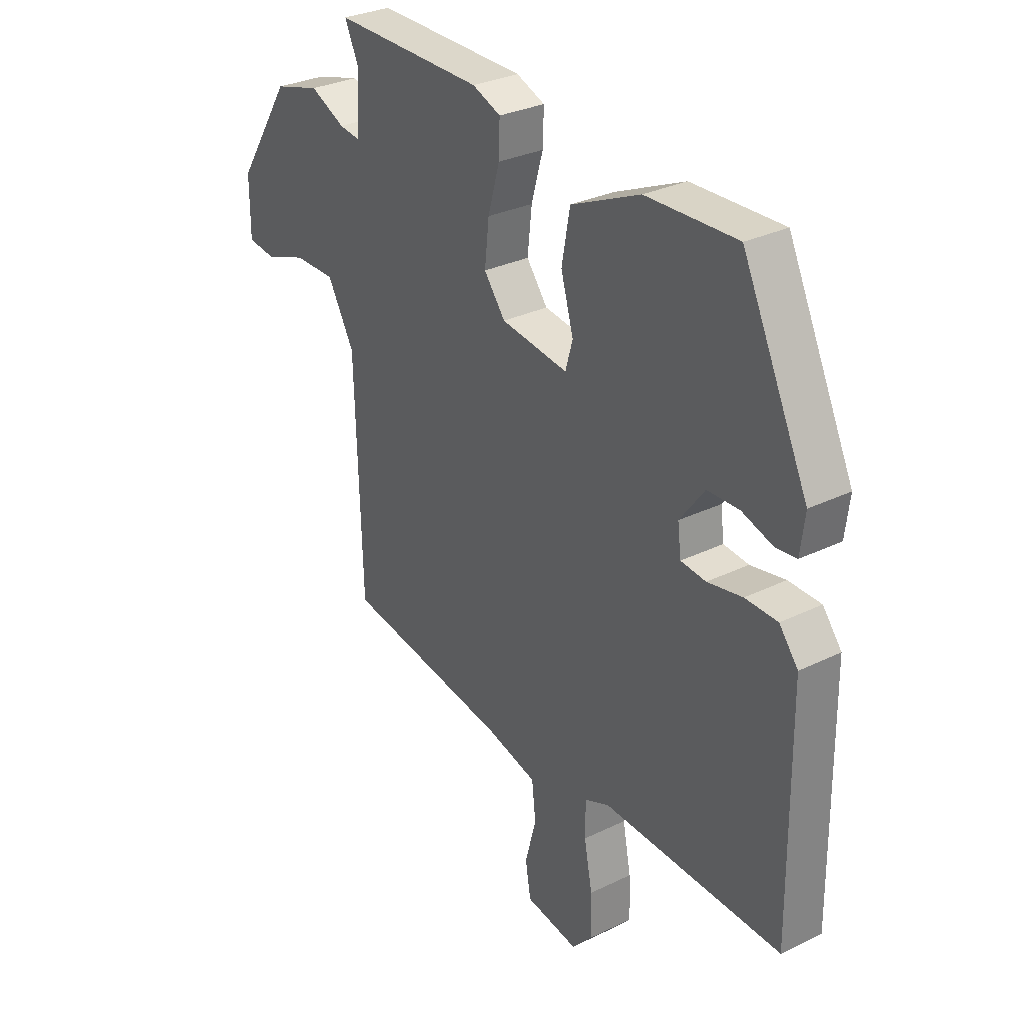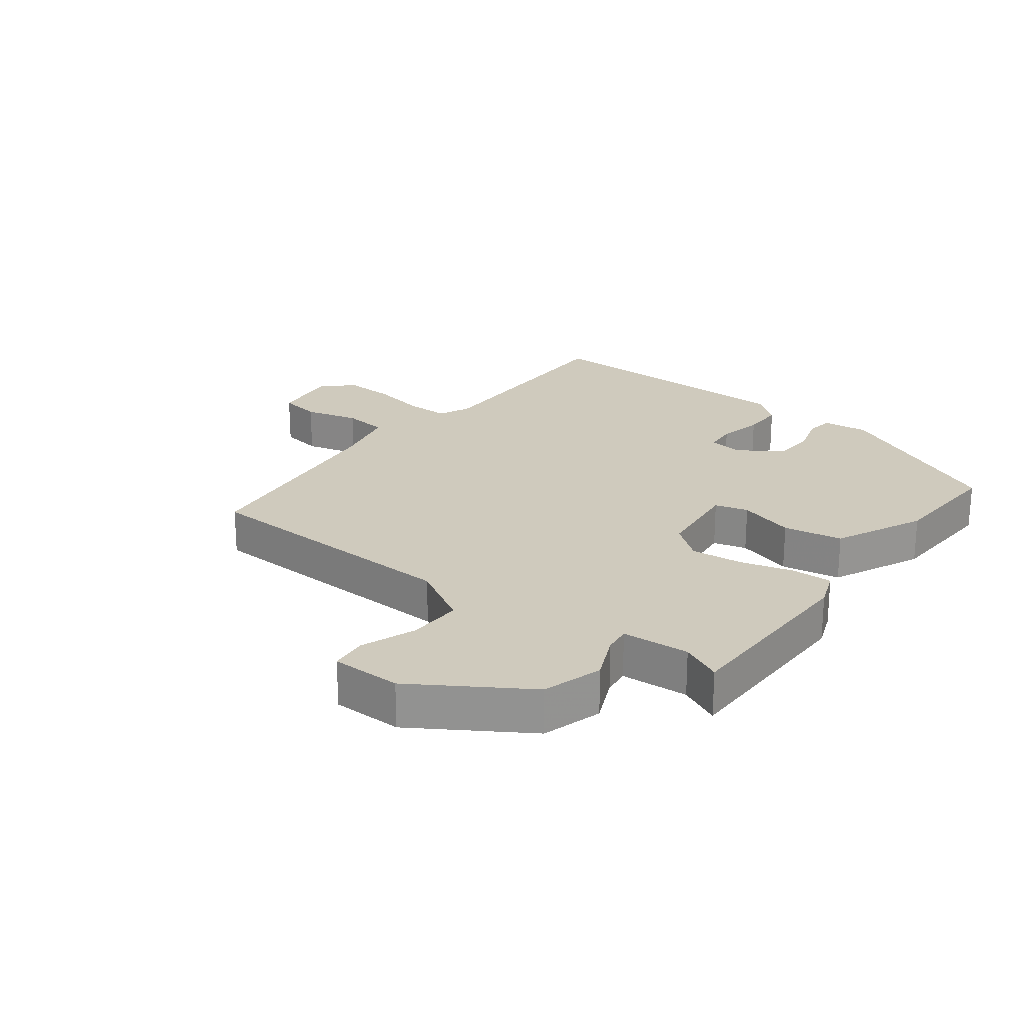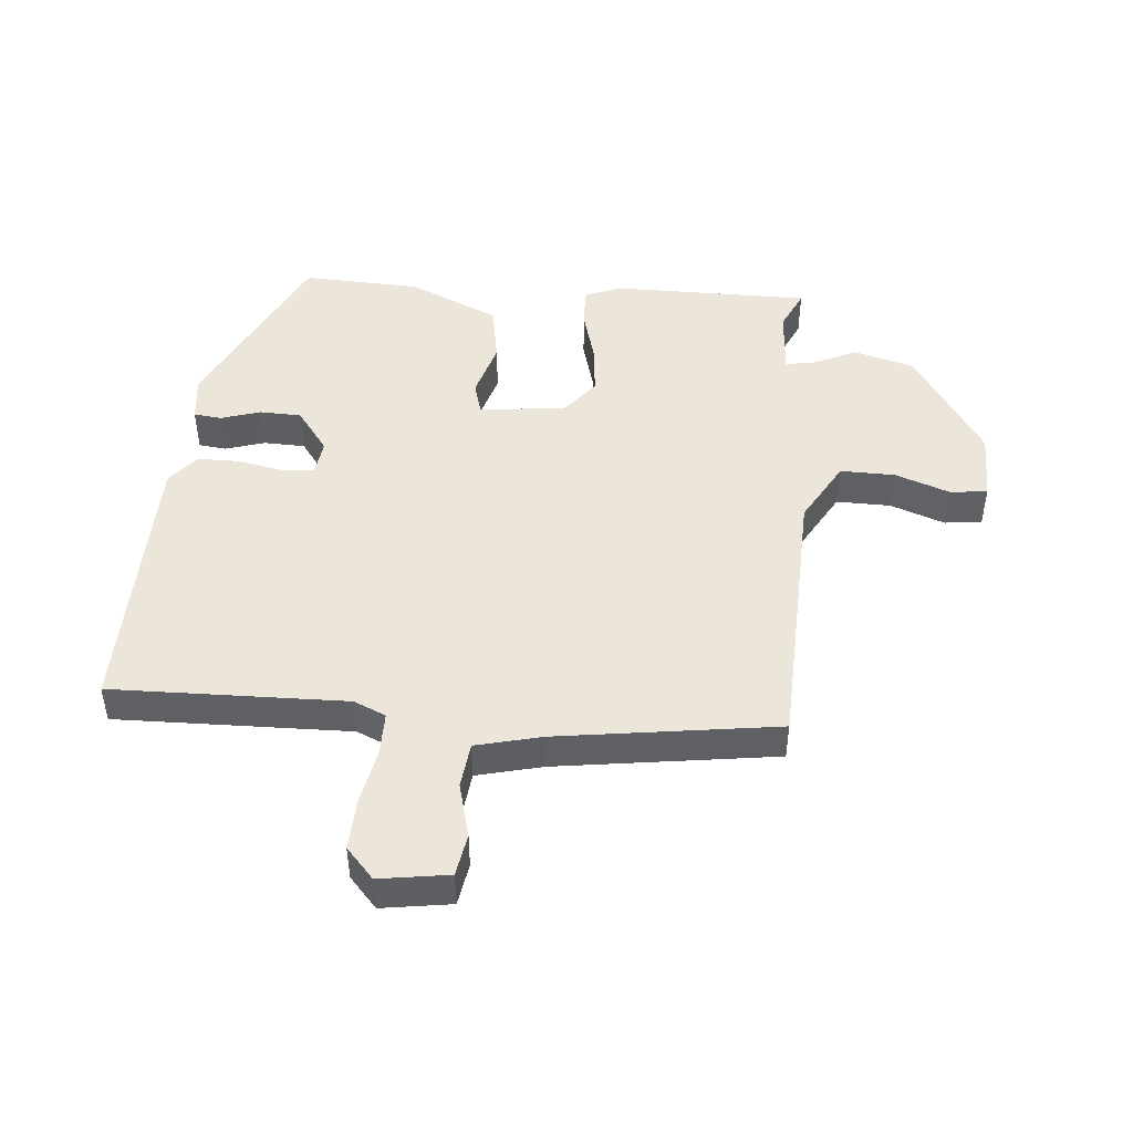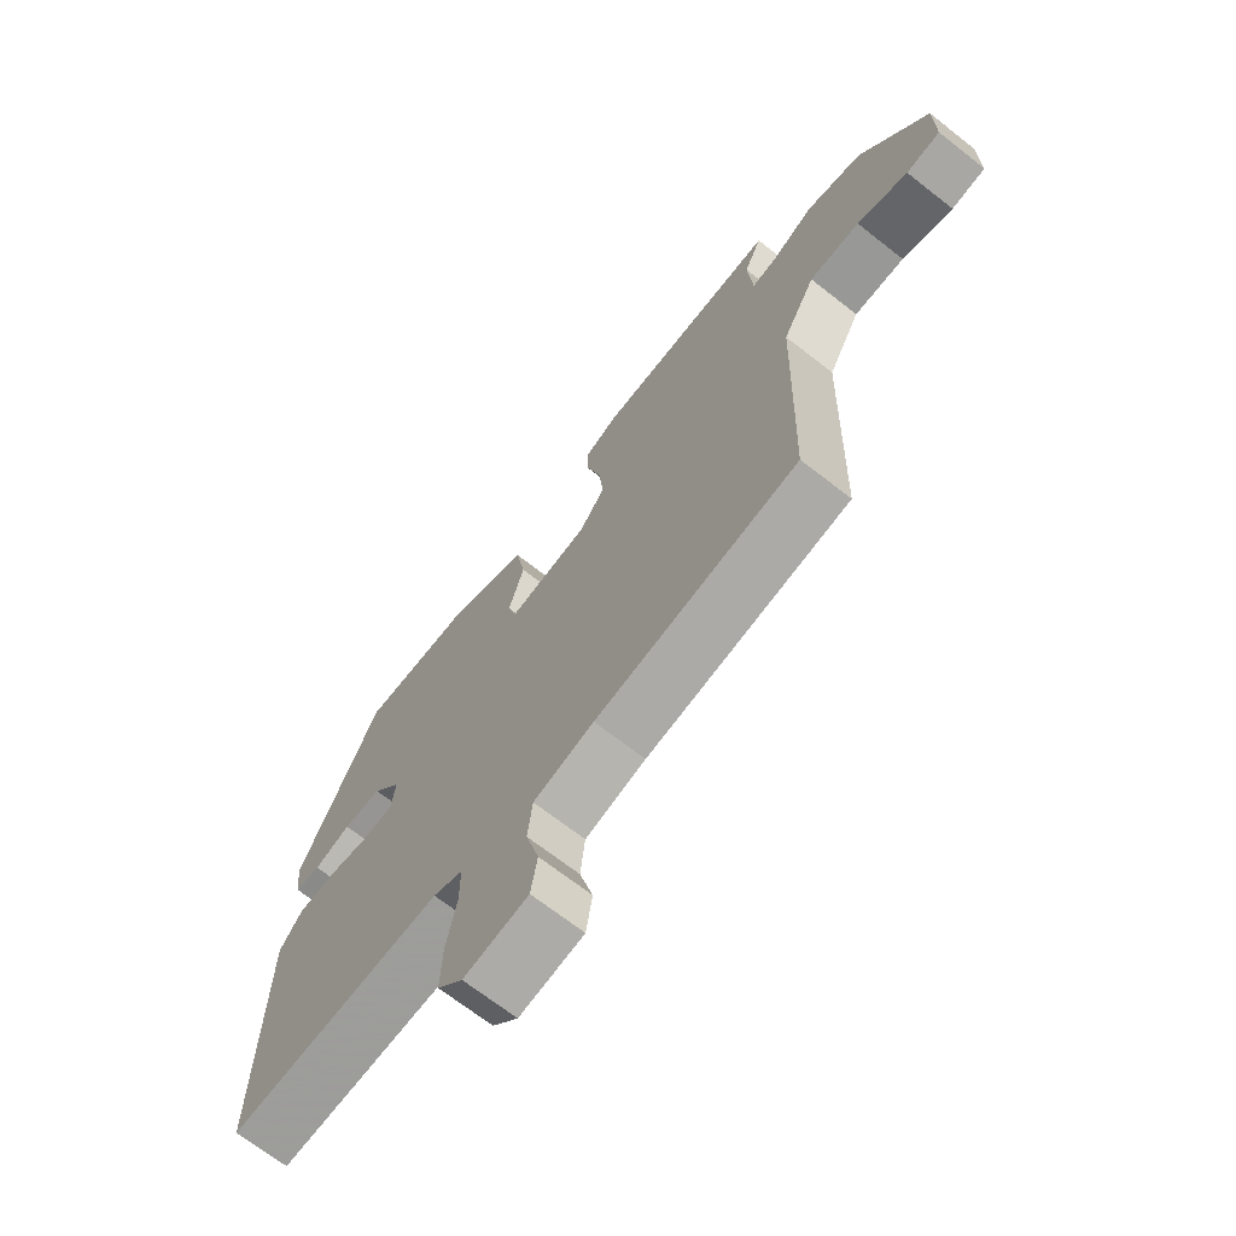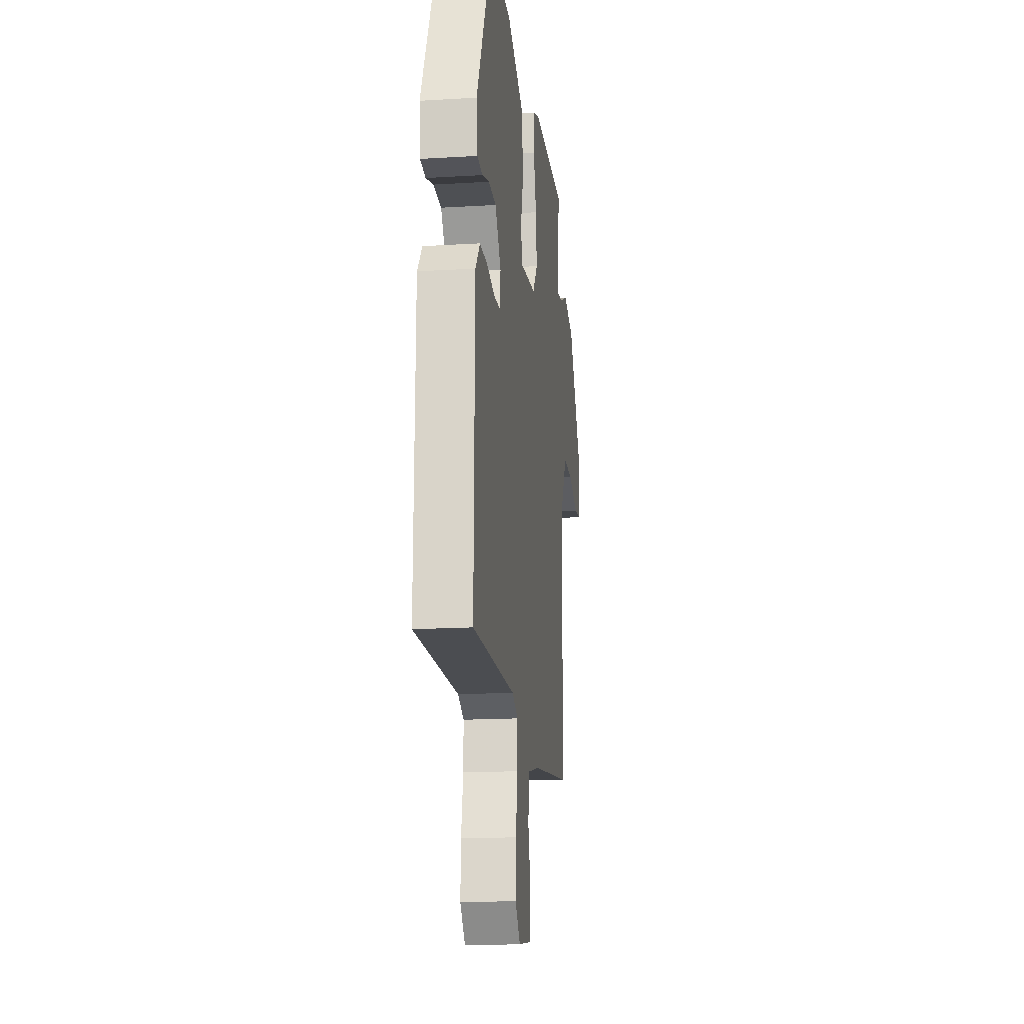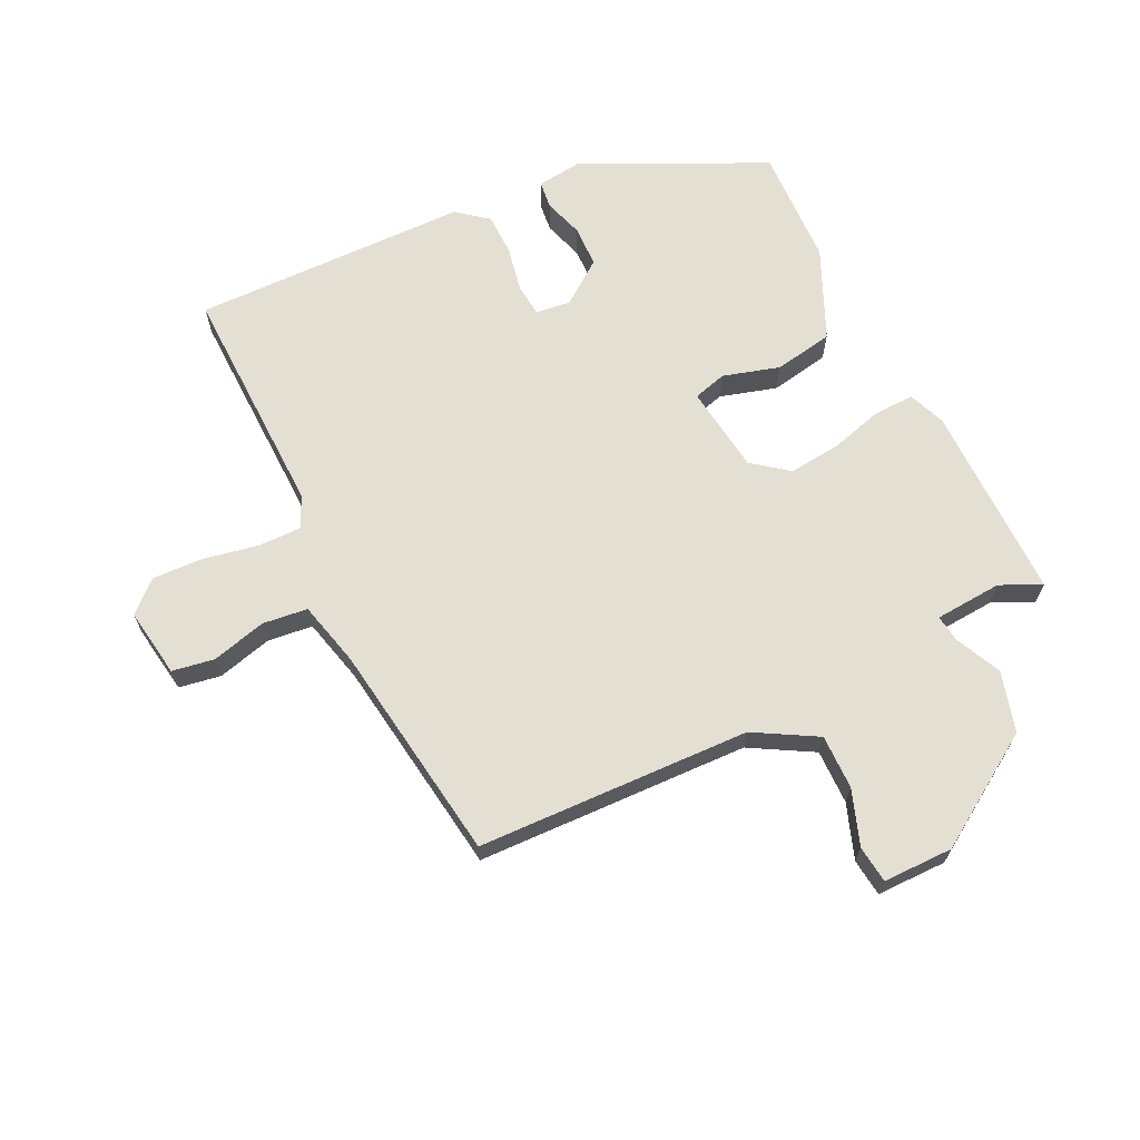
<metadata>
{"format":"obj","ext":"obj","renderer":"f3d","projection":"perspective","resolution":1024,"background":"white","views":[{"elev":30.4,"azim":54.8,"up":"+Z"},{"elev":22.9,"azim":-52.1,"up":"+Y"},{"elev":47.0,"azim":-174.8,"up":"+Y"},{"elev":-69.0,"azim":-128.1,"up":"+Z"},{"elev":-17.2,"azim":96.9,"up":"+Z"},{"elev":66.4,"azim":-115.7,"up":"+Y"}]}
</metadata>
<code>
v 0.504 0.07 -0.481
v 0.132 0.07 -0.471
v 0.081 0.07 -0.493
v 0.081 0.07 -0.562
v 0.098 0.07 -0.65
v 0.101 0.07 -0.731
v 0.057 0.07 -0.779
v -0.053 0.07 -0.762
v -0.064 0.07 -0.695
v -0.041 0.07 -0.609
v -0.049 0.07 -0.537
v -0.153 0.07 -0.511
v -0.502 0.07 -0.46
v -0.515 0.07 -0.026
v -0.571 0.07 0.073
v -0.658 0.07 0.072
v -0.745 0.07 0.041
v -0.804 0.07 0.048
v -0.804 0.07 0.159
v -0.69 0.07 0.335
v -0.594 0.07 0.362
v -0.521 0.07 0.328
v -0.478 0.07 0.322
v -0.47 0.07 0.429
v -0.5 0.07 0.494
v -0.187 0.07 0.492
v -0.128 0.07 0.469
v -0.13 0.07 0.405
v -0.154 0.07 0.32
v -0.163 0.07 0.238
v -0.119 0.07 0.181
v 0.02 0.07 0.163
v 0.035 0.07 0.216
v 0.009 0.07 0.306
v 0.026 0.07 0.4
v 0.17 0.07 0.464
v 0.358 0.07 0.471
v 0.495 0.07 0.183
v 0.486 0.07 0.11
v 0.442 0.07 0.105
v 0.379 0.07 0.125
v 0.313 0.07 0.123
v 0.262 0.07 0.055
v 0.269 0.07 -0.001
v 0.321 0.07 -0.006
v 0.393 0.07 0.008
v 0.46 0.07 0.007
v 0.499 0.07 -0.042
v 0.504 0 -0.481
v 0.132 0 -0.471
v 0.081 0 -0.493
v 0.081 0 -0.562
v 0.098 0 -0.65
v 0.101 0 -0.731
v 0.057 0 -0.779
v -0.053 0 -0.762
v -0.064 0 -0.695
v -0.041 0 -0.609
v -0.049 0 -0.537
v -0.153 0 -0.511
v -0.502 0 -0.46
v -0.515 0 -0.026
v -0.571 0 0.073
v -0.658 0 0.072
v -0.745 0 0.041
v -0.804 0 0.048
v -0.804 0 0.159
v -0.69 0 0.335
v -0.594 0 0.362
v -0.521 0 0.328
v -0.478 0 0.322
v -0.47 0 0.429
v -0.5 0 0.494
v -0.187 0 0.492
v -0.128 0 0.469
v -0.13 0 0.405
v -0.154 0 0.32
v -0.163 0 0.238
v -0.119 0 0.181
v 0.02 0 0.163
v 0.035 0 0.216
v 0.009 0 0.306
v 0.026 0 0.4
v 0.17 0 0.464
v 0.358 0 0.471
v 0.495 0 0.183
v 0.486 0 0.11
v 0.442 0 0.105
v 0.379 0 0.125
v 0.313 0 0.123
v 0.262 0 0.055
v 0.269 0 -0.001
v 0.321 0 -0.006
v 0.393 0 0.008
v 0.46 0 0.007
v 0.499 0 -0.042
f 48 1 2
f 47 48 2
f 46 47 2
f 45 46 2
f 44 45 2 3
f 43 44 3
f 39 40 41
f 38 39 41
f 37 38 41
f 36 37 41
f 35 36 41
f 34 35 41
f 33 34 41 42
f 32 33 42 43
f 27 28 29
f 26 27 29
f 25 26 29
f 24 25 29
f 23 24 29 30
f 22 23 30 31
f 20 21 22
f 19 20 22
f 18 19 22
f 17 18 22
f 16 17 22
f 15 16 22 31
f 12 13 14
f 32 43 3
f 31 32 3
f 15 31 3
f 14 15 3
f 12 14 3
f 11 12 3
f 8 9 10
f 7 8 10
f 6 7 10
f 5 6 10
f 4 5 10
f 3 4 10 11
f 50 49 96
f 50 96 95
f 50 95 94
f 50 94 93
f 51 50 93 92
f 51 92 91
f 89 88 87
f 89 87 86
f 89 86 85
f 89 85 84
f 89 84 83
f 89 83 82
f 90 89 82 81
f 91 90 81 80
f 77 76 75
f 77 75 74
f 77 74 73
f 77 73 72
f 78 77 72 71
f 79 78 71 70
f 70 69 68
f 70 68 67
f 70 67 66
f 70 66 65
f 70 65 64
f 79 70 64 63
f 62 61 60
f 51 91 80
f 51 80 79
f 51 79 63
f 51 63 62
f 51 62 60
f 51 60 59
f 58 57 56
f 58 56 55
f 58 55 54
f 58 54 53
f 58 53 52
f 59 58 52 51
f 1 49 50 2
f 2 50 51 3
f 3 51 52 4
f 4 52 53 5
f 5 53 54 6
f 6 54 55 7
f 7 55 56 8
f 8 56 57 9
f 9 57 58 10
f 10 58 59 11
f 11 59 60 12
f 12 60 61 13
f 13 61 62 14
f 14 62 63 15
f 15 63 64 16
f 16 64 65 17
f 17 65 66 18
f 18 66 67 19
f 19 67 68 20
f 20 68 69 21
f 21 69 70 22
f 22 70 71 23
f 23 71 72 24
f 24 72 73 25
f 25 73 74 26
f 26 74 75 27
f 27 75 76 28
f 28 76 77 29
f 29 77 78 30
f 30 78 79 31
f 31 79 80 32
f 32 80 81 33
f 33 81 82 34
f 34 82 83 35
f 35 83 84 36
f 36 84 85 37
f 37 85 86 38
f 38 86 87 39
f 39 87 88 40
f 40 88 89 41
f 41 89 90 42
f 42 90 91 43
f 43 91 92 44
f 44 92 93 45
f 45 93 94 46
f 46 94 95 47
f 47 95 96 48
f 48 96 49 1

</code>
